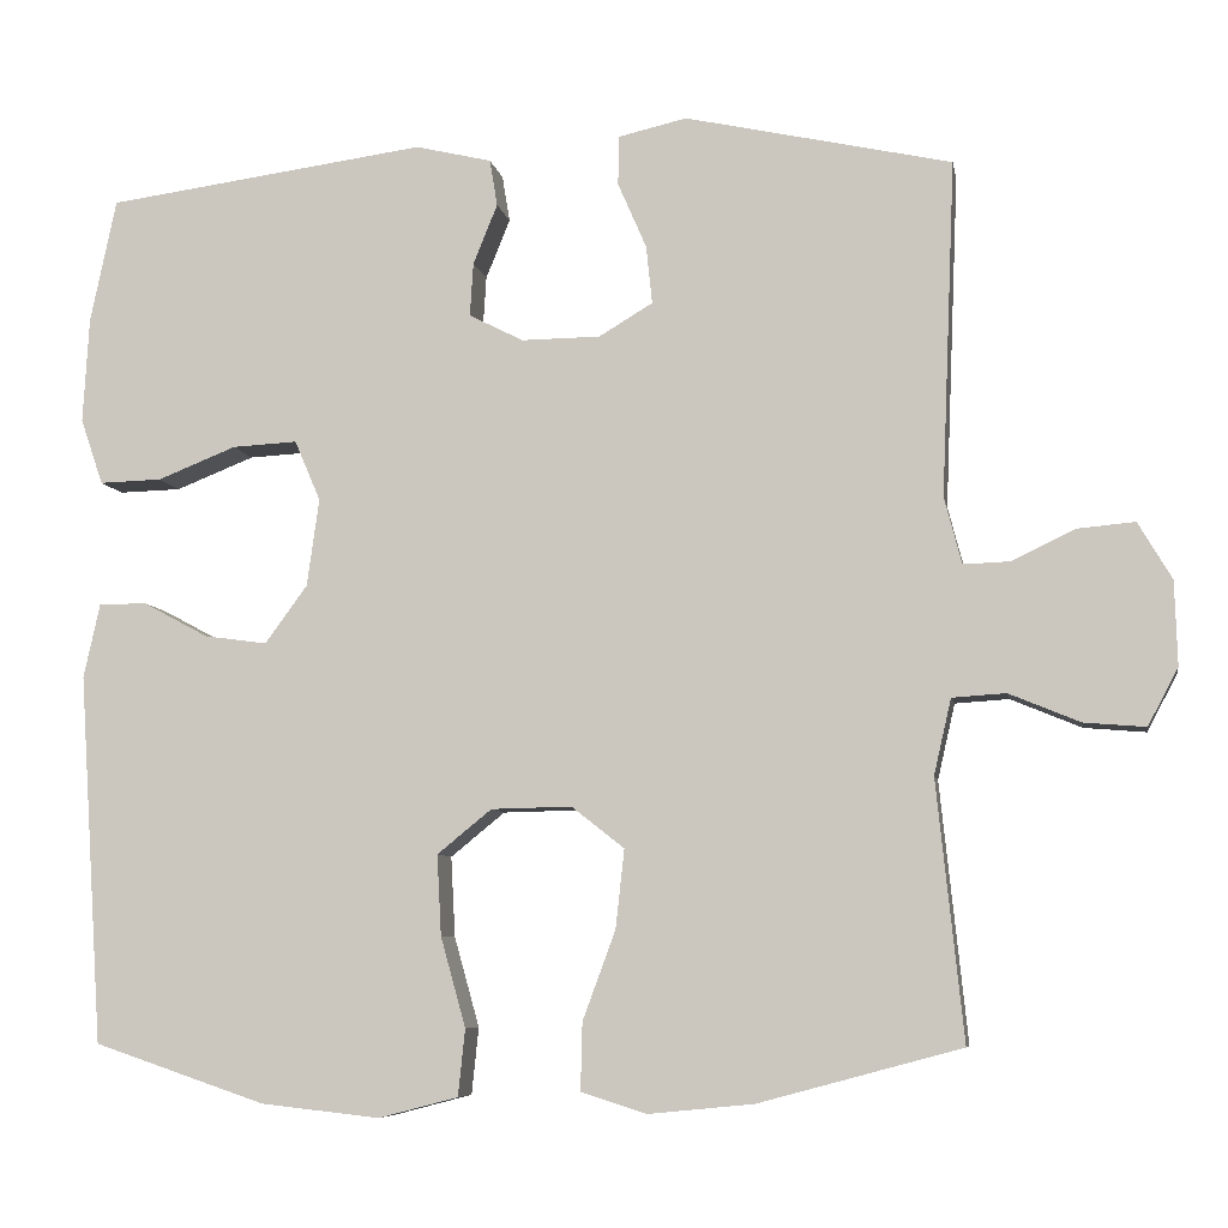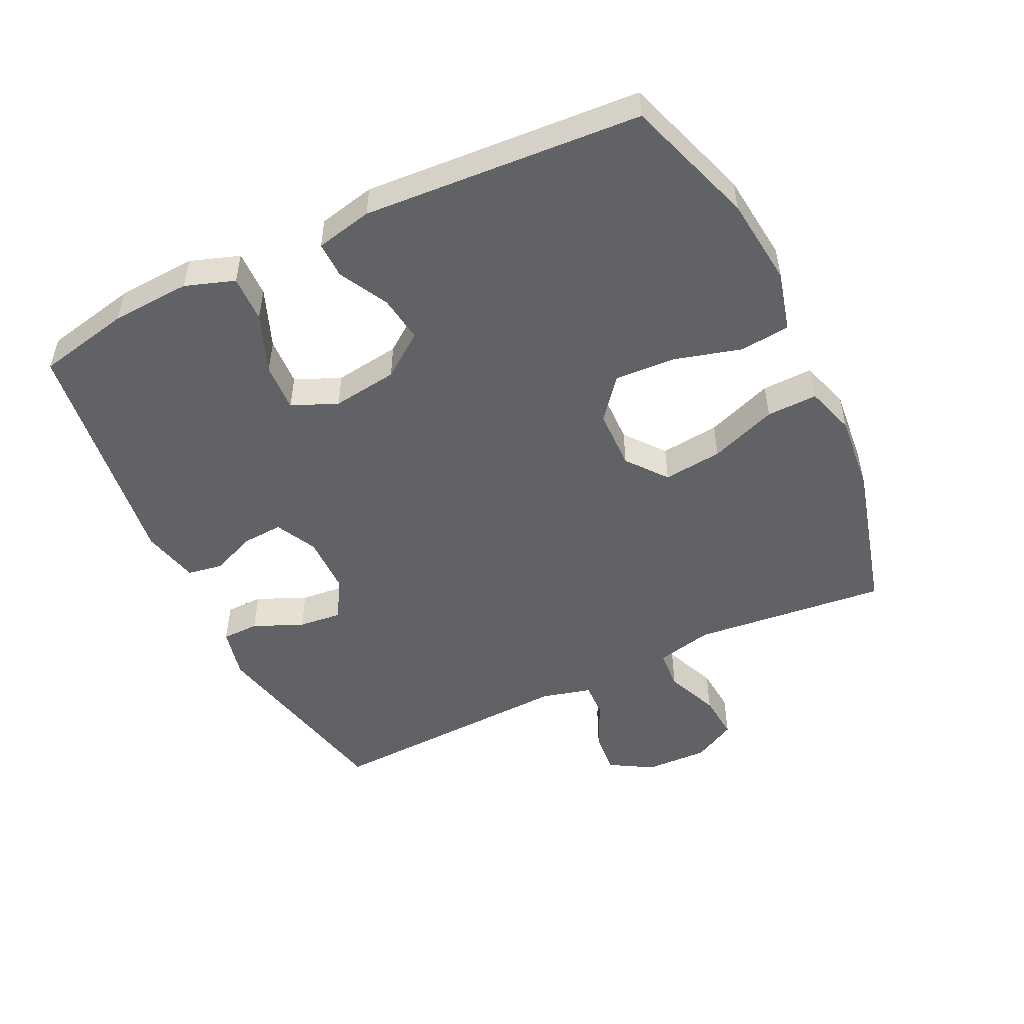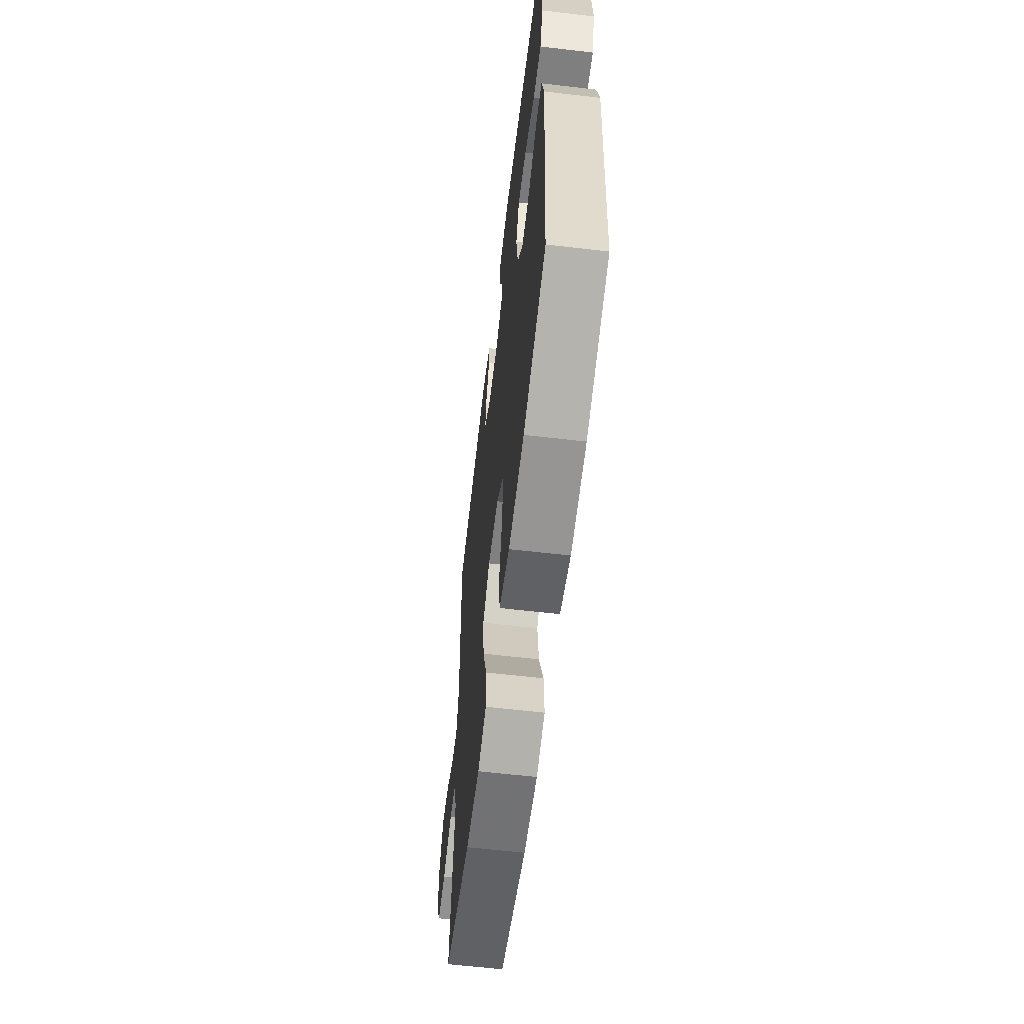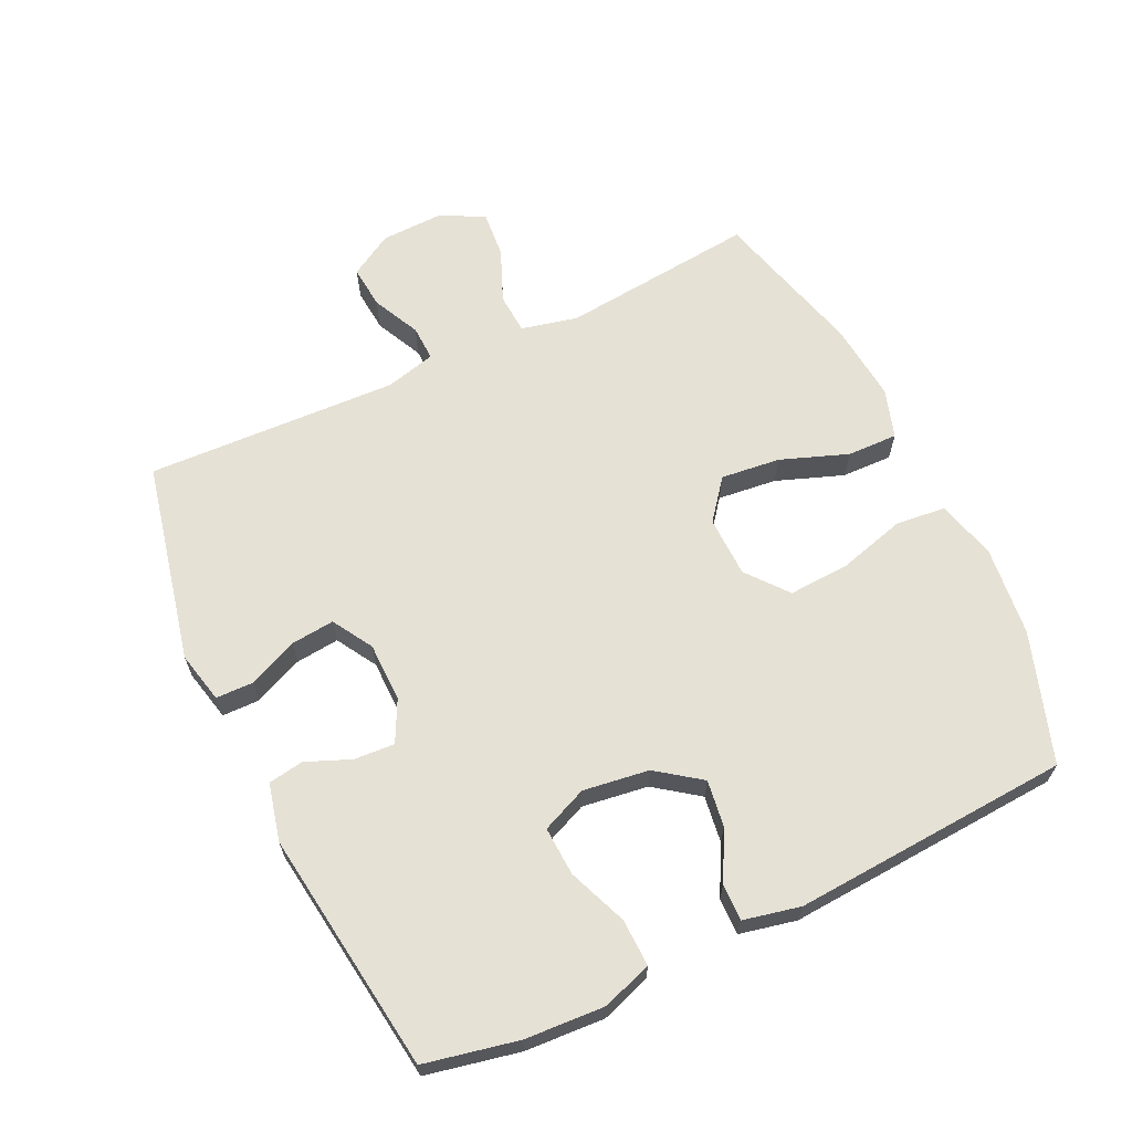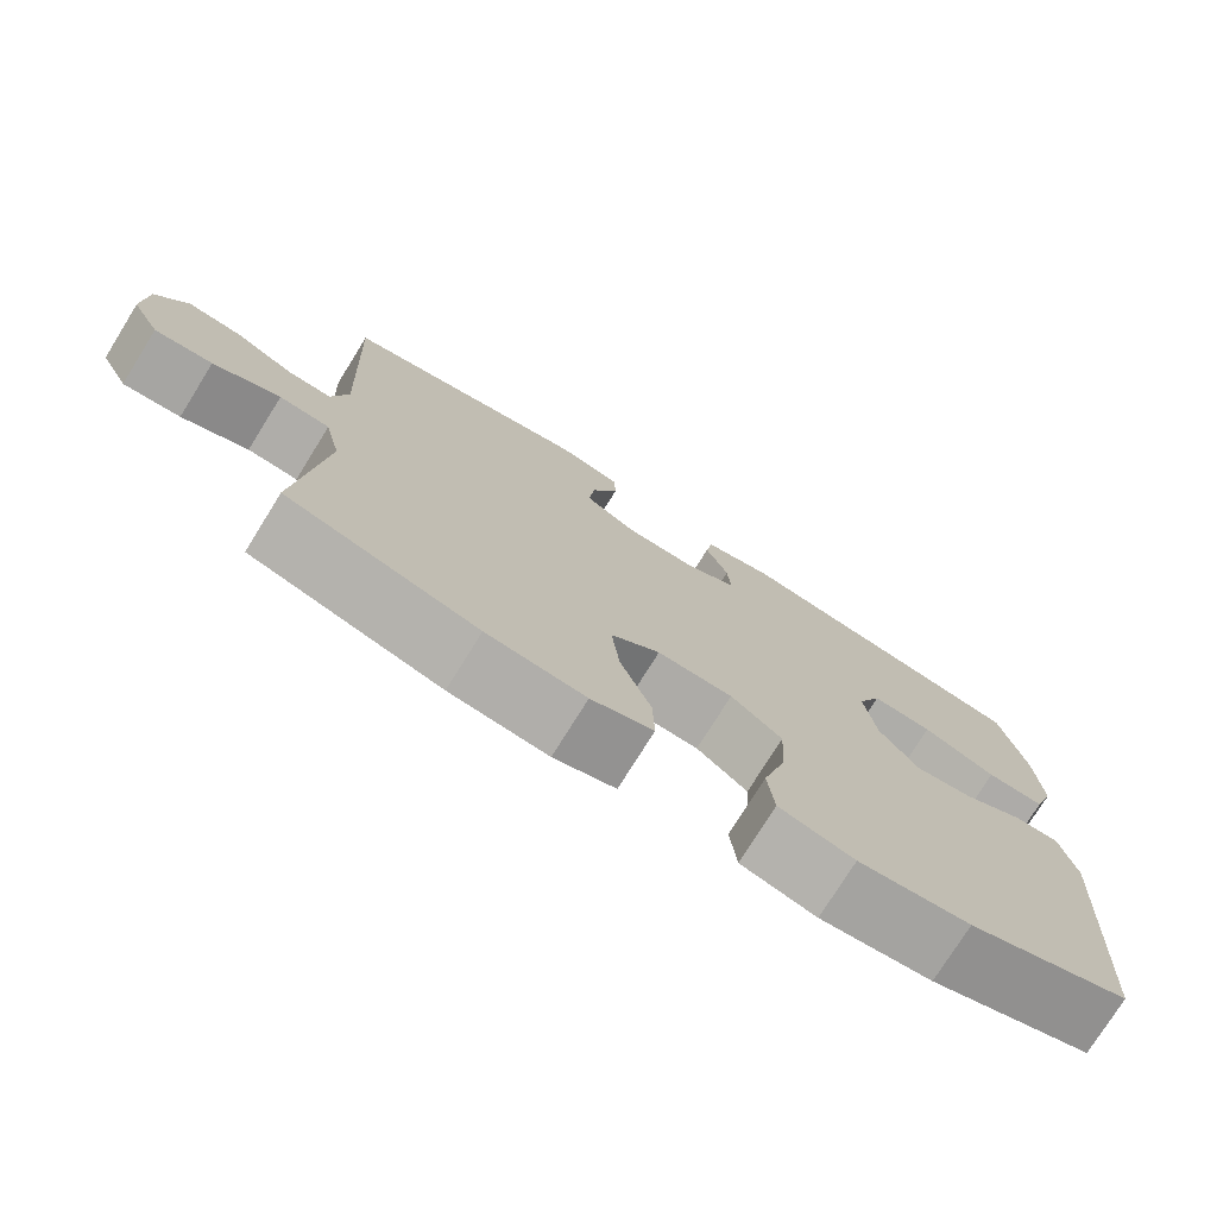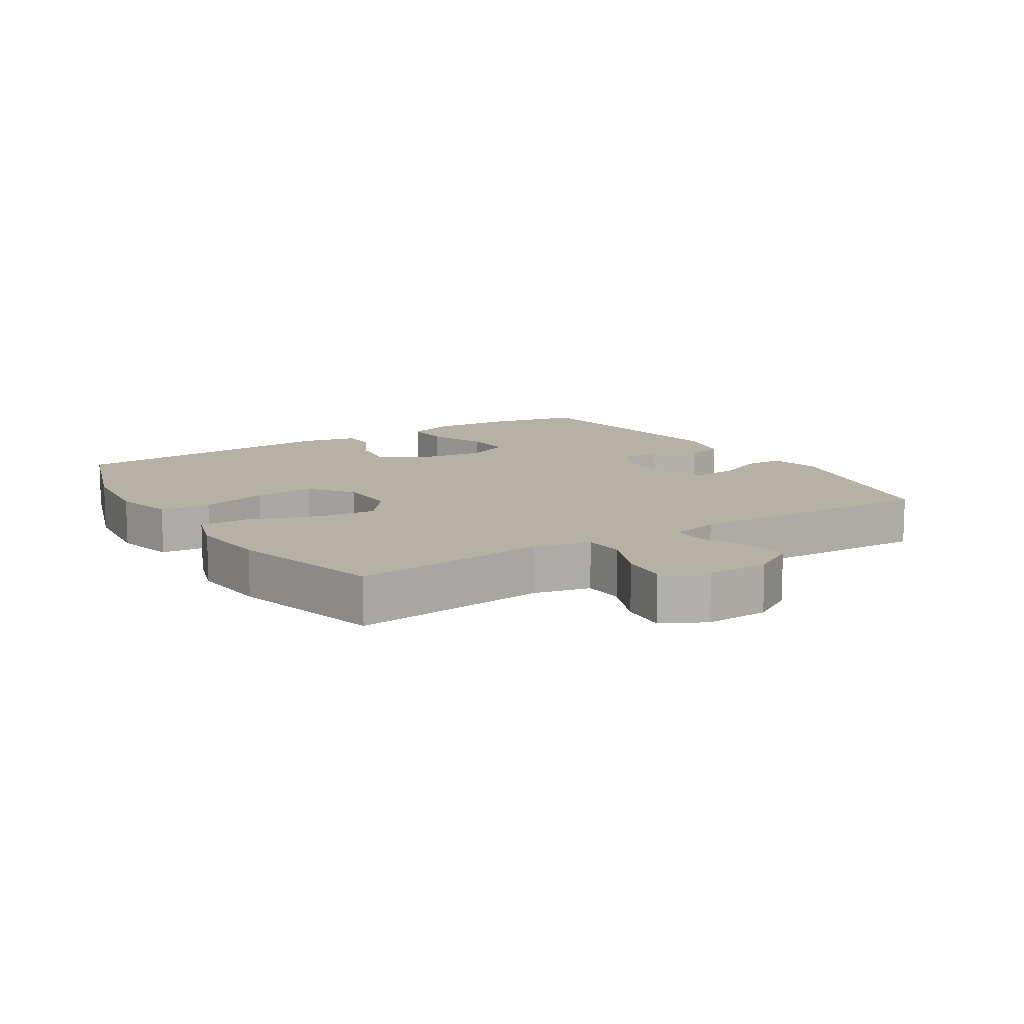
<metadata>
{"format":"obj","ext":"obj","renderer":"f3d","projection":"perspective","resolution":1024,"background":"white","views":[{"elev":-7.2,"azim":-170.0,"up":"+Z"},{"elev":-50.5,"azim":115.7,"up":"+Y"},{"elev":-61.3,"azim":83.2,"up":"+Z"},{"elev":64.8,"azim":64.6,"up":"+Y"},{"elev":-75.9,"azim":-31.9,"up":"+Z"},{"elev":11.8,"azim":-122.2,"up":"+Y"}]}
</metadata>
<code>
v -0.5 0.07 0.5
v -0.192 0.07 0.568
v -0.113 0.07 0.55
v -0.112 0.07 0.493
v -0.145 0.07 0.417
v -0.152 0.07 0.35
v -0.09 0.07 0.313
v 0.001 0.07 0.312
v 0.064 0.07 0.344
v 0.06 0.07 0.406
v 0.032 0.07 0.475
v 0.041 0.07 0.529
v 0.129 0.07 0.55
v 0.5 0.07 0.5
v 0.53 0.07 0.357
v 0.537 0.07 0.235
v 0.511 0.07 0.159
v 0.439 0.07 0.161
v 0.348 0.07 0.197
v 0.273 0.07 0.201
v 0.243 0.07 0.131
v 0.257 0.07 0.03
v 0.306 0.07 -0.037
v 0.378 0.07 -0.027
v 0.453 0.07 0.013
v 0.509 0.07 0.014
v 0.528 0.07 -0.073
v 0.5 0.07 -0.5
v 0.301 0.07 -0.567
v 0.164 0.07 -0.582
v 0.072 0.07 -0.558
v 0.064 0.07 -0.481
v 0.093 0.07 -0.377
v 0.098 0.07 -0.284
v 0.035 0.07 -0.233
v -0.058 0.07 -0.231
v -0.119 0.07 -0.279
v -0.109 0.07 -0.37
v -0.071 0.07 -0.473
v -0.069 0.07 -0.551
v -0.145 0.07 -0.575
v -0.266 0.07 -0.563
v -0.5 0.07 -0.5
v -0.469 0.07 -0.201
v -0.489 0.07 -0.114
v -0.551 0.07 -0.11
v -0.633 0.07 -0.144
v -0.704 0.07 -0.15
v -0.739 0.07 -0.084
v -0.736 0.07 0.013
v -0.697 0.07 0.079
v -0.631 0.07 0.073
v -0.558 0.07 0.038
v -0.504 0.07 0.036
v -0.484 0.07 0.113
v -0.5 0 0.5
v -0.192 0 0.568
v -0.113 0 0.55
v -0.112 0 0.493
v -0.145 0 0.417
v -0.152 0 0.35
v -0.09 0 0.313
v 0.001 0 0.312
v 0.064 0 0.344
v 0.06 0 0.406
v 0.032 0 0.475
v 0.041 0 0.529
v 0.129 0 0.55
v 0.5 0 0.5
v 0.53 0 0.357
v 0.537 0 0.235
v 0.511 0 0.159
v 0.439 0 0.161
v 0.348 0 0.197
v 0.273 0 0.201
v 0.243 0 0.131
v 0.257 0 0.03
v 0.306 0 -0.037
v 0.378 0 -0.027
v 0.453 0 0.013
v 0.509 0 0.014
v 0.528 0 -0.073
v 0.5 0 -0.5
v 0.301 0 -0.567
v 0.164 0 -0.582
v 0.072 0 -0.558
v 0.064 0 -0.481
v 0.093 0 -0.377
v 0.098 0 -0.284
v 0.035 0 -0.233
v -0.058 0 -0.231
v -0.119 0 -0.279
v -0.109 0 -0.37
v -0.071 0 -0.473
v -0.069 0 -0.551
v -0.145 0 -0.575
v -0.266 0 -0.563
v -0.5 0 -0.5
v -0.469 0 -0.201
v -0.489 0 -0.114
v -0.551 0 -0.11
v -0.633 0 -0.144
v -0.704 0 -0.15
v -0.739 0 -0.084
v -0.736 0 0.013
v -0.697 0 0.079
v -0.631 0 0.073
v -0.558 0 0.038
v -0.504 0 0.036
v -0.484 0 0.113
f 50 51 52 53
f 50 53 54
f 49 50 54
f 46 47 48 49
f 45 46 49 54
f 44 45 54 55
f 42 43 44
f 38 39 40 41
f 37 38 41 42
f 30 31 32 33
f 30 33 34
f 29 30 34
f 28 29 34
f 27 28 34 35
f 24 25 26 27
f 23 24 27 35
f 16 17 18 19
f 16 19 20
f 15 16 20
f 14 15 20
f 13 14 20
f 10 11 12 13
f 9 10 13 20
f 8 9 20 21
f 2 3 4 5
f 2 5 6
f 1 2 6
f 55 1 6 7
f 37 42 44 55
f 36 37 55 7
f 22 23 35 36
f 21 22 36
f 7 8 21 36
f 108 107 106 105
f 109 108 105
f 109 105 104
f 104 103 102 101
f 109 104 101 100
f 110 109 100 99
f 99 98 97
f 96 95 94 93
f 97 96 93 92
f 88 87 86 85
f 89 88 85
f 89 85 84
f 89 84 83
f 90 89 83 82
f 82 81 80 79
f 90 82 79 78
f 74 73 72 71
f 75 74 71
f 75 71 70
f 75 70 69
f 75 69 68
f 68 67 66 65
f 75 68 65 64
f 76 75 64 63
f 60 59 58 57
f 61 60 57
f 61 57 56
f 62 61 56 110
f 110 99 97 92
f 62 110 92 91
f 91 90 78 77
f 91 77 76
f 91 76 63 62
f 1 56 57 2
f 2 57 58 3
f 3 58 59 4
f 4 59 60 5
f 5 60 61 6
f 6 61 62 7
f 7 62 63 8
f 8 63 64 9
f 9 64 65 10
f 10 65 66 11
f 11 66 67 12
f 12 67 68 13
f 13 68 69 14
f 14 69 70 15
f 15 70 71 16
f 16 71 72 17
f 17 72 73 18
f 18 73 74 19
f 19 74 75 20
f 20 75 76 21
f 21 76 77 22
f 22 77 78 23
f 23 78 79 24
f 24 79 80 25
f 25 80 81 26
f 26 81 82 27
f 27 82 83 28
f 28 83 84 29
f 29 84 85 30
f 30 85 86 31
f 31 86 87 32
f 32 87 88 33
f 33 88 89 34
f 34 89 90 35
f 35 90 91 36
f 36 91 92 37
f 37 92 93 38
f 38 93 94 39
f 39 94 95 40
f 40 95 96 41
f 41 96 97 42
f 42 97 98 43
f 43 98 99 44
f 44 99 100 45
f 45 100 101 46
f 46 101 102 47
f 47 102 103 48
f 48 103 104 49
f 49 104 105 50
f 50 105 106 51
f 51 106 107 52
f 52 107 108 53
f 53 108 109 54
f 54 109 110 55
f 55 110 56 1

</code>
